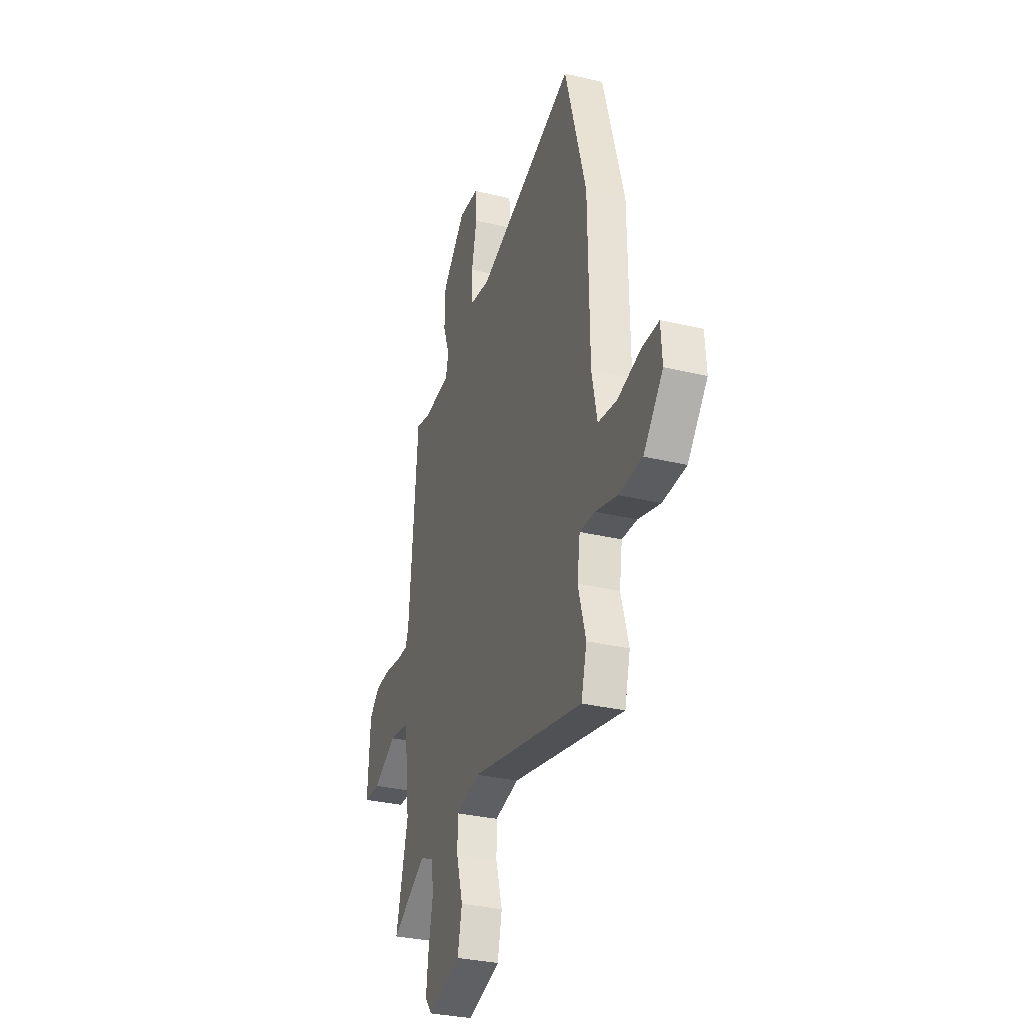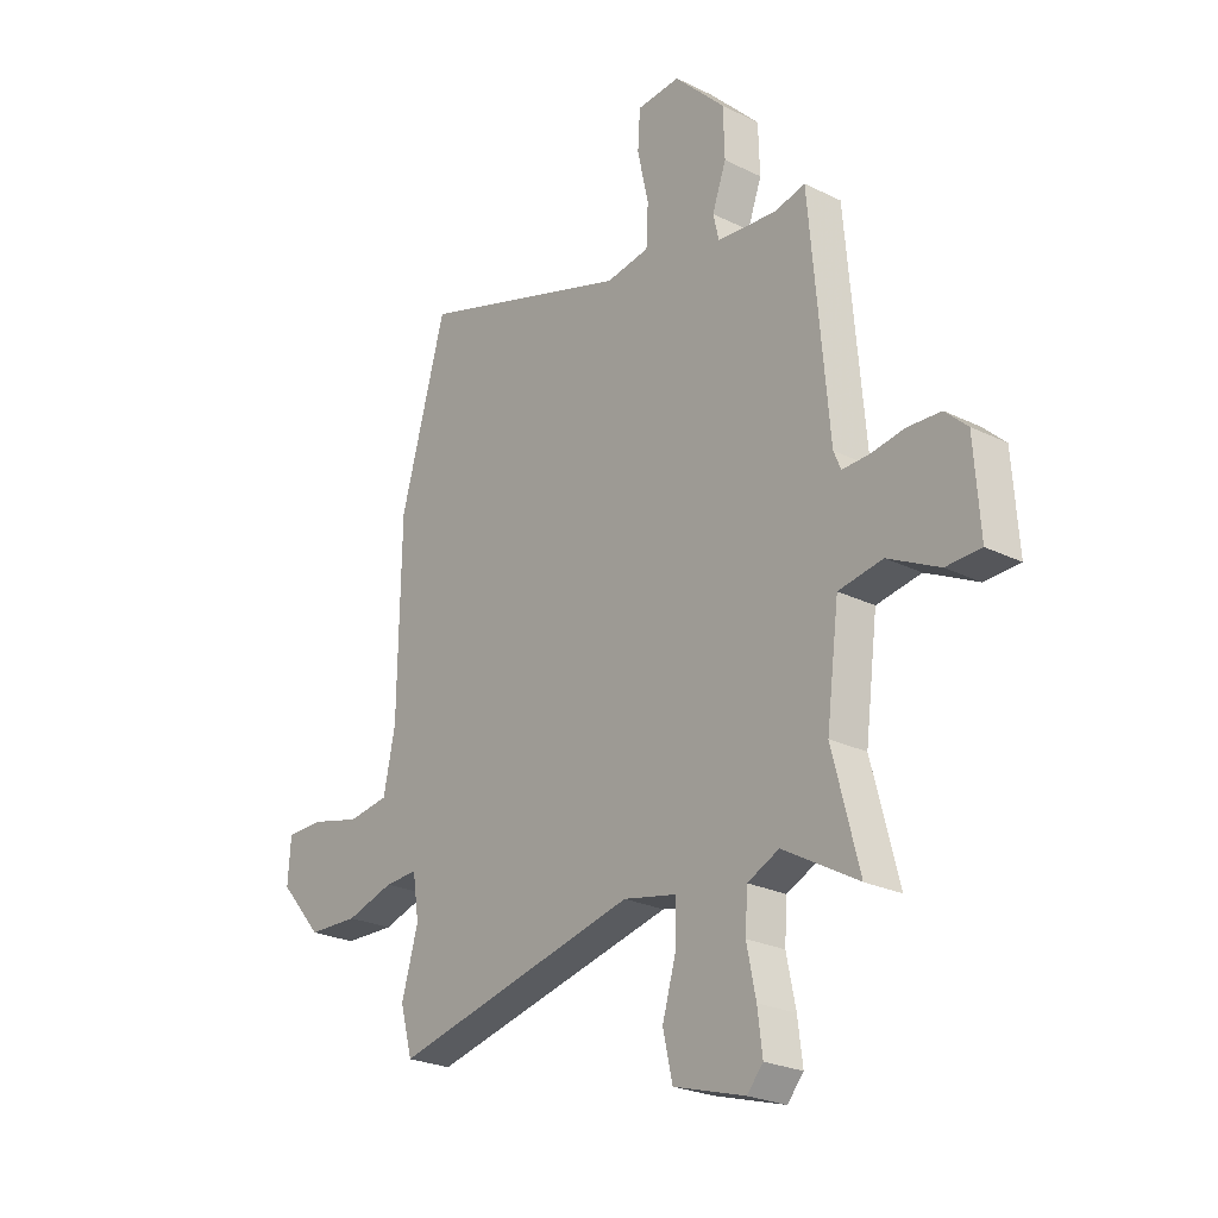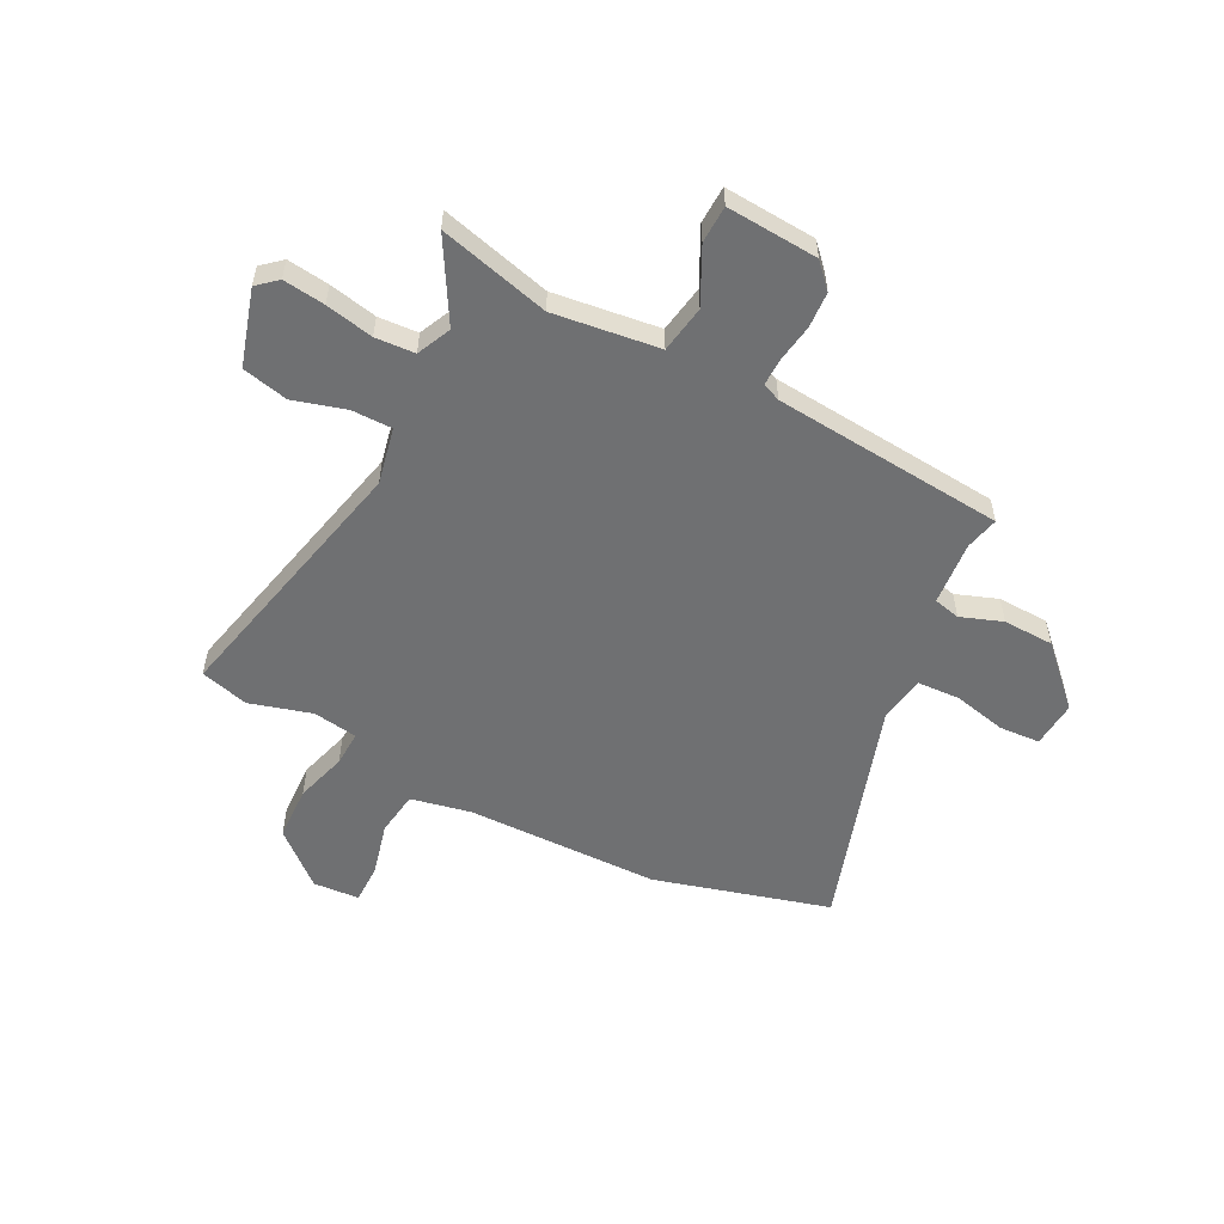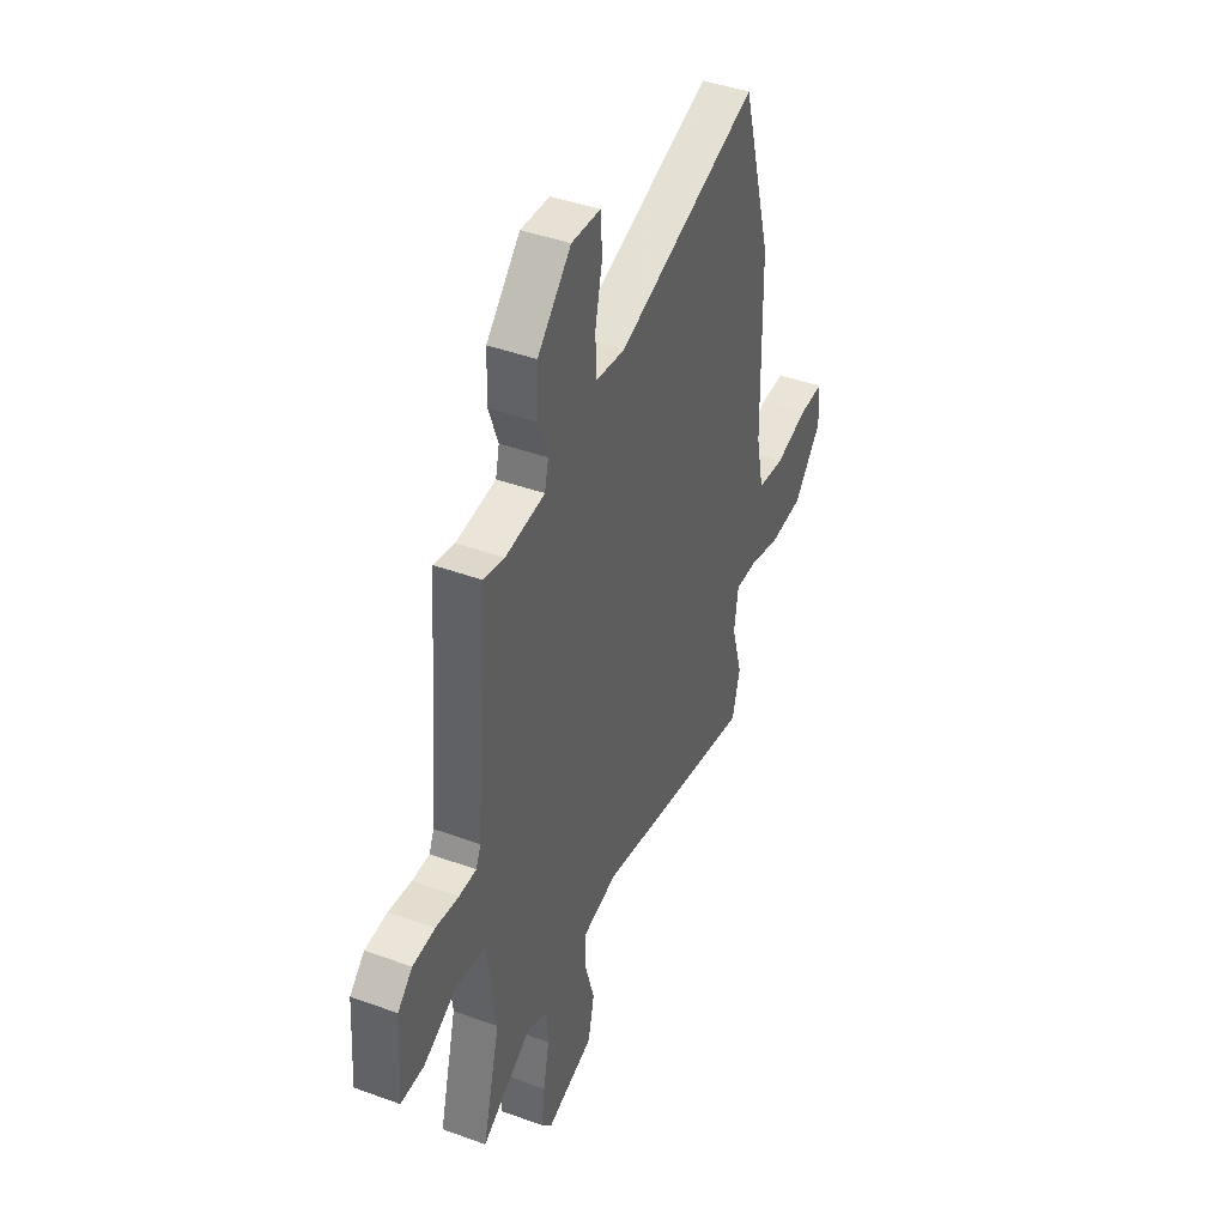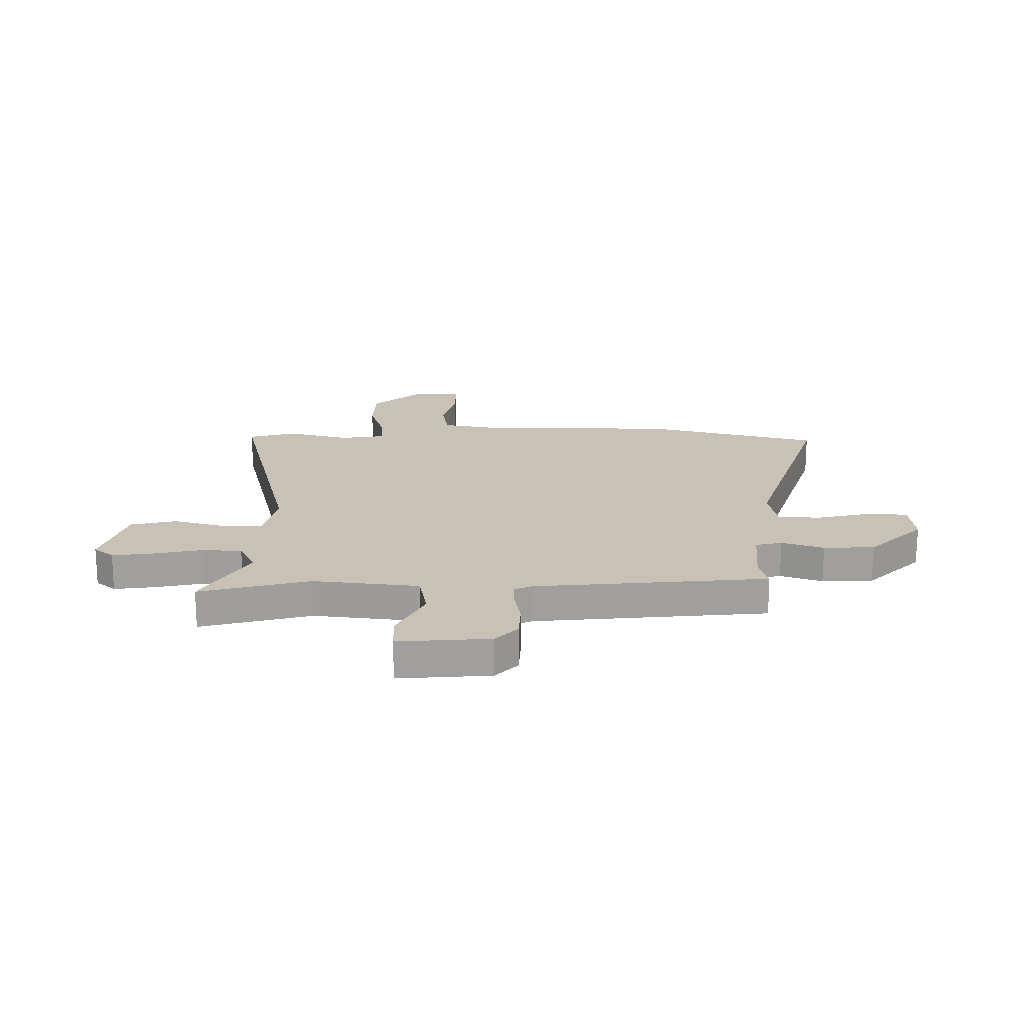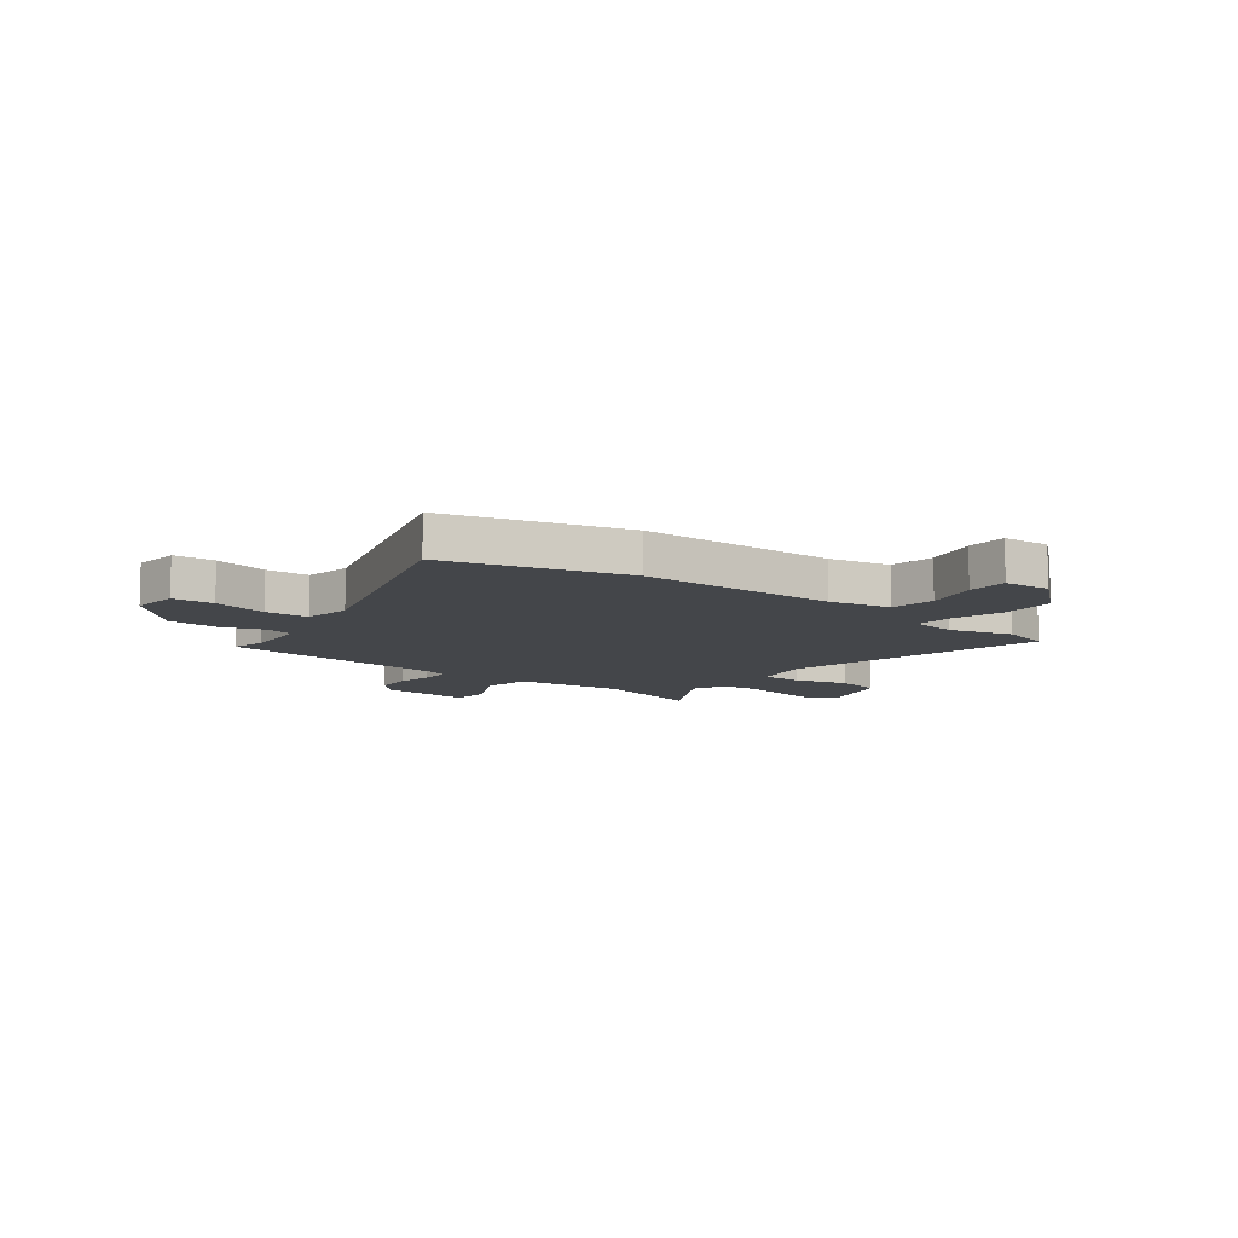
<metadata>
{"format":"obj","ext":"obj","renderer":"f3d","projection":"perspective","resolution":1024,"background":"white","views":[{"elev":-31.8,"azim":71.4,"up":"+Z"},{"elev":-24.7,"azim":-128.9,"up":"+Z"},{"elev":-54.9,"azim":-117.2,"up":"+Y"},{"elev":42.8,"azim":-66.5,"up":"+Z"},{"elev":19.0,"azim":-90.1,"up":"+Y"},{"elev":-9.6,"azim":52.1,"up":"+Y"}]}
</metadata>
<code>
v 0.503 0.07 -0.487
v 0.478 0.07 -0.58
v -0.03 0.07 -0.465
v -0.139 0.07 -0.488
v -0.139 0.07 -0.566
v -0.11 0.07 -0.666
v -0.13 0.07 -0.754
v -0.277 0.07 -0.798
v -0.31 0.07 -0.76
v -0.3 0.07 -0.68
v -0.281 0.07 -0.588
v -0.286 0.07 -0.512
v -0.351 0.07 -0.482
v -0.506 0.07 -0.571
v -0.451 0.07 -0.359
v -0.477 0.07 -0.156
v -0.568 0.07 -0.141
v -0.674 0.07 -0.194
v -0.746 0.07 -0.192
v -0.734 0.07 -0.016
v -0.688 0.07 0.027
v -0.619 0.07 0.031
v -0.548 0.07 0.02
v -0.494 0.07 0.019
v -0.479 0.07 0.054
v -0.44 0.07 0.5
v -0.376 0.07 0.485
v -0.253 0.07 0.496
v -0.241 0.07 0.547
v -0.27 0.07 0.627
v -0.267 0.07 0.725
v -0.162 0.07 0.831
v -0.072 0.07 0.824
v -0.067 0.07 0.746
v -0.09 0.07 0.643
v -0.086 0.07 0.561
v 0.004 0.07 0.547
v 0.447 0.07 0.69
v 0.541 0.07 0.354
v 0.547 0.07 -0.018
v 0.571 0.07 -0.134
v 0.656 0.07 -0.146
v 0.759 0.07 -0.12
v 0.836 0.07 -0.12
v 0.842 0.07 -0.209
v 0.754 0.07 -0.31
v 0.649 0.07 -0.314
v 0.55 0.07 -0.285
v 0.482 0.07 -0.282
v 0.469 0.07 -0.368
v 0.503 0 -0.487
v 0.478 0 -0.58
v -0.03 0 -0.465
v -0.139 0 -0.488
v -0.139 0 -0.566
v -0.11 0 -0.666
v -0.13 0 -0.754
v -0.277 0 -0.798
v -0.31 0 -0.76
v -0.3 0 -0.68
v -0.281 0 -0.588
v -0.286 0 -0.512
v -0.351 0 -0.482
v -0.506 0 -0.571
v -0.451 0 -0.359
v -0.477 0 -0.156
v -0.568 0 -0.141
v -0.674 0 -0.194
v -0.746 0 -0.192
v -0.734 0 -0.016
v -0.688 0 0.027
v -0.619 0 0.031
v -0.548 0 0.02
v -0.494 0 0.019
v -0.479 0 0.054
v -0.44 0 0.5
v -0.376 0 0.485
v -0.253 0 0.496
v -0.241 0 0.547
v -0.27 0 0.627
v -0.267 0 0.725
v -0.162 0 0.831
v -0.072 0 0.824
v -0.067 0 0.746
v -0.09 0 0.643
v -0.086 0 0.561
v 0.004 0 0.547
v 0.447 0 0.69
v 0.541 0 0.354
v 0.547 0 -0.018
v 0.571 0 -0.134
v 0.656 0 -0.146
v 0.759 0 -0.12
v 0.836 0 -0.12
v 0.842 0 -0.209
v 0.754 0 -0.31
v 0.649 0 -0.314
v 0.55 0 -0.285
v 0.482 0 -0.282
v 0.469 0 -0.368
f 46 47 48
f 45 46 48
f 44 45 48
f 43 44 48
f 42 43 48
f 41 42 48 49
f 40 41 49
f 39 40 49
f 38 39 49
f 37 38 49
f 36 37 49 50
f 33 34 35
f 32 33 35
f 31 32 35
f 30 31 35
f 29 30 35
f 28 29 35 36
f 25 26 27
f 25 27 28
f 1 2 3
f 50 1 3
f 36 50 3
f 28 36 3
f 25 28 3
f 24 25 3
f 21 22 23
f 20 21 23
f 19 20 23
f 18 19 23
f 17 18 23
f 13 14 15
f 12 13 15 16
f 9 10 11
f 8 9 11
f 7 8 11
f 6 7 11
f 5 6 11
f 4 5 11 12
f 3 4 12 16
f 16 17 23 24
f 3 16 24
f 98 97 96
f 98 96 95
f 98 95 94
f 98 94 93
f 98 93 92
f 99 98 92 91
f 99 91 90
f 99 90 89
f 99 89 88
f 99 88 87
f 100 99 87 86
f 85 84 83
f 85 83 82
f 85 82 81
f 85 81 80
f 85 80 79
f 86 85 79 78
f 77 76 75
f 78 77 75
f 53 52 51
f 53 51 100
f 53 100 86
f 53 86 78
f 53 78 75
f 53 75 74
f 73 72 71
f 73 71 70
f 73 70 69
f 73 69 68
f 73 68 67
f 65 64 63
f 66 65 63 62
f 61 60 59
f 61 59 58
f 61 58 57
f 61 57 56
f 61 56 55
f 62 61 55 54
f 66 62 54 53
f 74 73 67 66
f 74 66 53
f 1 51 52 2
f 2 52 53 3
f 3 53 54 4
f 4 54 55 5
f 5 55 56 6
f 6 56 57 7
f 7 57 58 8
f 8 58 59 9
f 9 59 60 10
f 10 60 61 11
f 11 61 62 12
f 12 62 63 13
f 13 63 64 14
f 14 64 65 15
f 15 65 66 16
f 16 66 67 17
f 17 67 68 18
f 18 68 69 19
f 19 69 70 20
f 20 70 71 21
f 21 71 72 22
f 22 72 73 23
f 23 73 74 24
f 24 74 75 25
f 25 75 76 26
f 26 76 77 27
f 27 77 78 28
f 28 78 79 29
f 29 79 80 30
f 30 80 81 31
f 31 81 82 32
f 32 82 83 33
f 33 83 84 34
f 34 84 85 35
f 35 85 86 36
f 36 86 87 37
f 37 87 88 38
f 38 88 89 39
f 39 89 90 40
f 40 90 91 41
f 41 91 92 42
f 42 92 93 43
f 43 93 94 44
f 44 94 95 45
f 45 95 96 46
f 46 96 97 47
f 47 97 98 48
f 48 98 99 49
f 49 99 100 50
f 50 100 51 1

</code>
